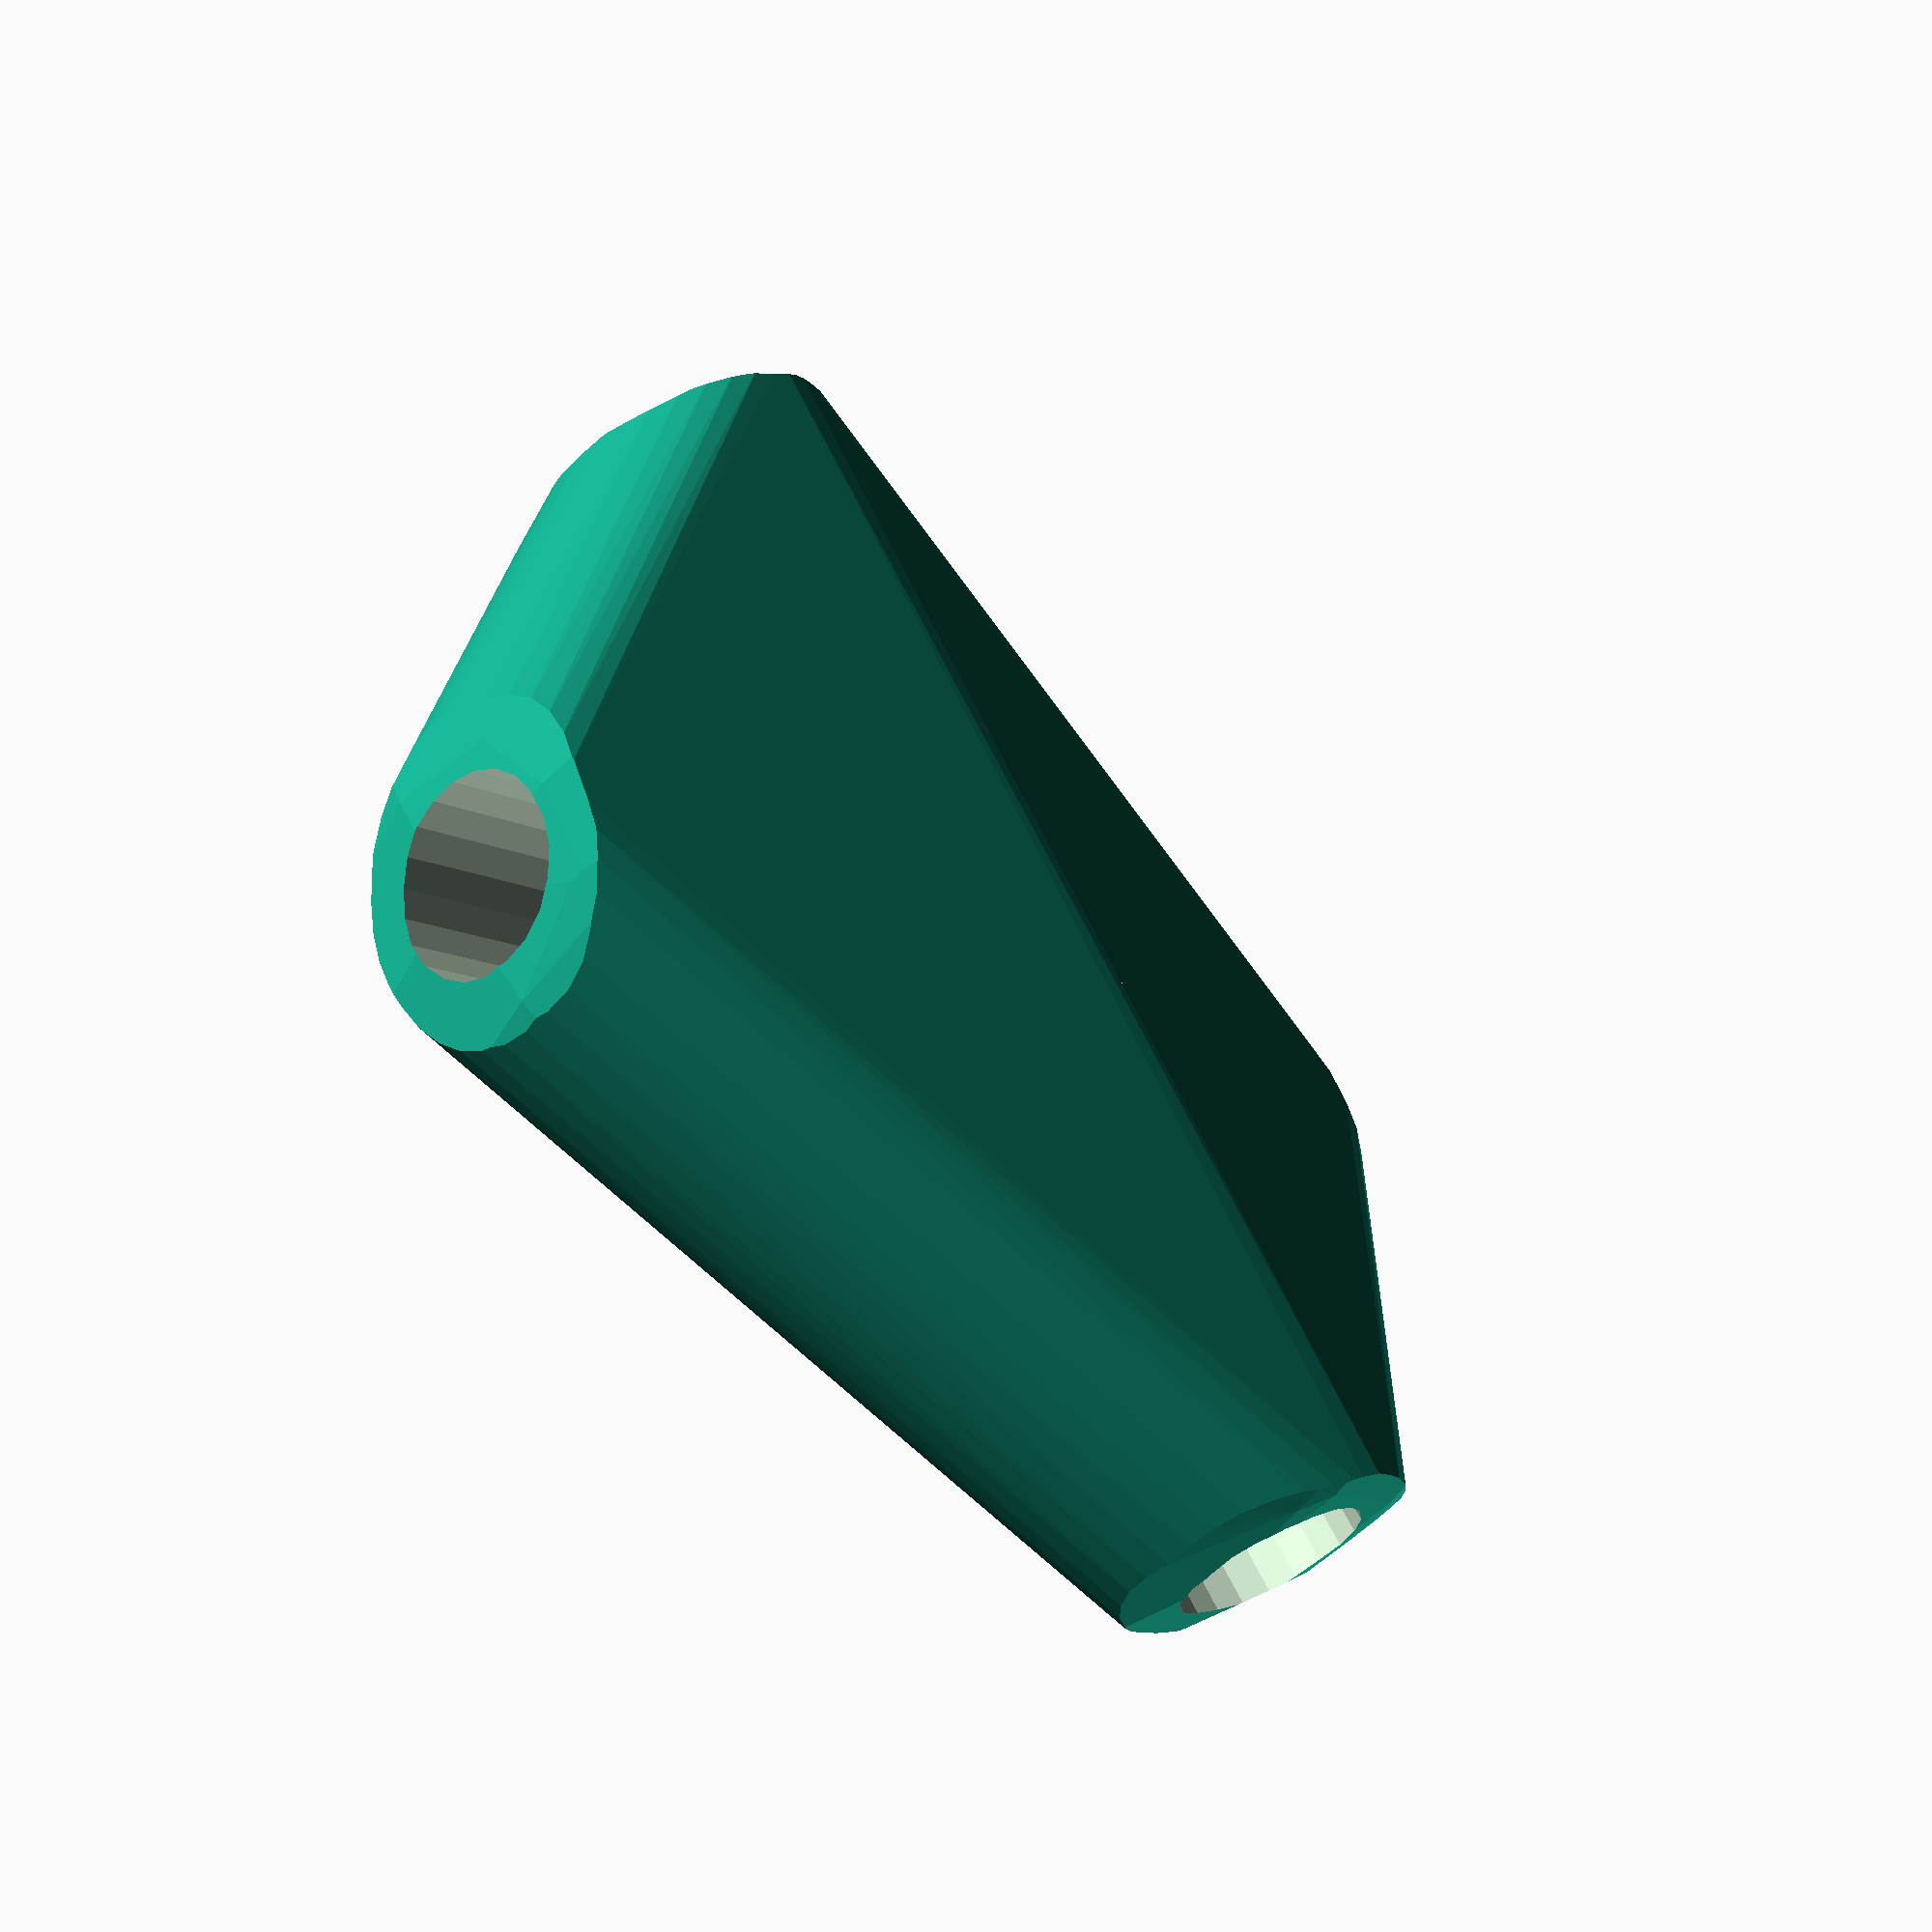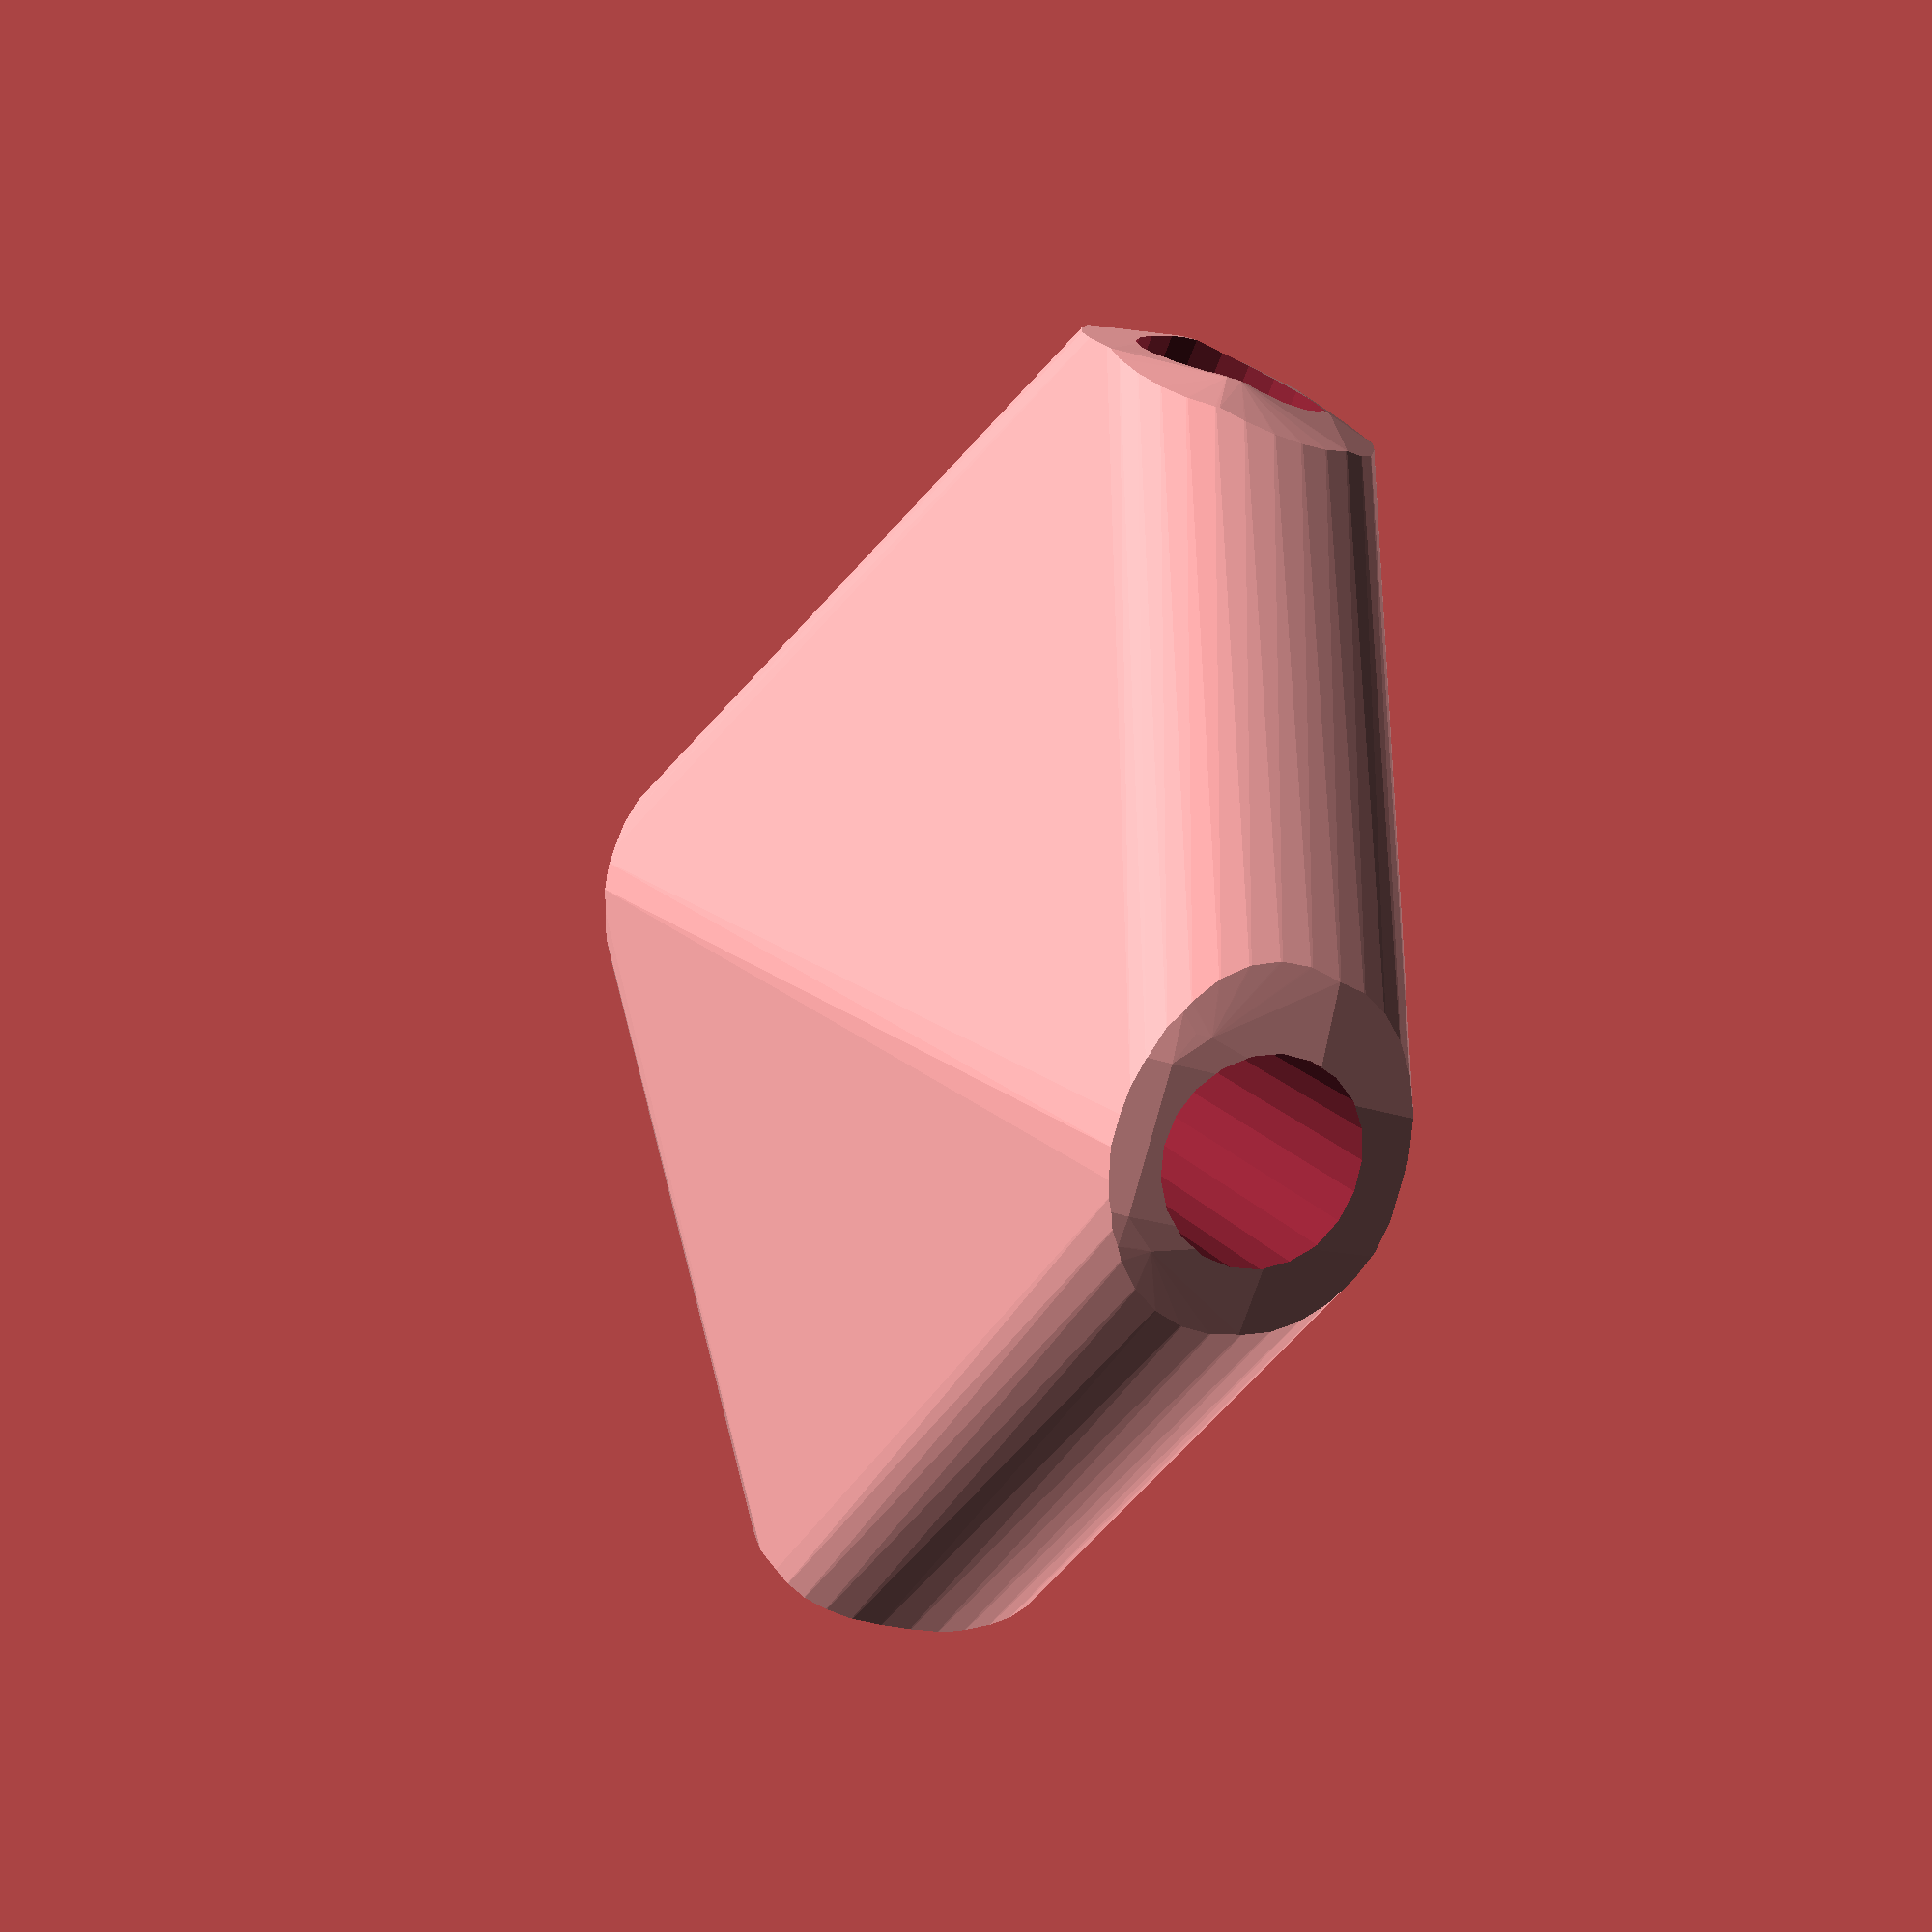
<openscad>


difference() {
	difference() {
		hull() {
			union() {
				union() {
					rotate(a = -151.6369470166, v = [0, 0, 1]) {
						translate(v = [0, -6.6000000000, 0]) {
							cube(size = [44.8866125687, 13.2000000000, 1]);
						}
					}
					rotate(a = 23.9046399867, v = [0, 0, 1]) {
						translate(v = [0, -6.6000000000, 0]) {
							cube(size = [44.3596199673, 13.2000000000, 1]);
						}
					}
					rotate(a = 126.1154304015, v = [0, 0, 1]) {
						translate(v = [0, -6.6000000000, 0]) {
							cube(size = [44.3596191344, 13.2000000000, 1]);
						}
					}
					rotate(a = -102.2073422889, v = [0, 0, 1]) {
						translate(v = [0, -6.6000000000, 0]) {
							cube(size = [44.3596180698, 13.2000000000, 1]);
						}
					}
					rotate(a = -49.1075830324, v = [0, 0, 1]) {
						translate(v = [0, -6.6000000000, 0]) {
							cube(size = [43.7058744362, 13.2000000000, 1]);
						}
					}
				}
				translate(v = [0, 0, 2.0352346348]) {
					intersection() {
						hull() {
							rotate(a = 94.0683035866, v = [0.4738597898, -0.8777377828, 0.0000004039]) {
								cylinder(h = 45, r = 9.6000000000);
							}
							rotate(a = 99.6775014659, v = [-0.3994493038, 0.9012113337, -0.0000005018]) {
								cylinder(h = 45, r = 9.6000000000);
							}
							rotate(a = 99.6775708580, v = [-0.7963353537, -0.5810260041, 0.0000013774]) {
								cylinder(h = 45, r = 9.6000000000);
							}
							rotate(a = 99.6776595508, v = [0.9634797013, -0.2084407954, -0.0000007550]) {
								cylinder(h = 45, r = 9.6000000000);
							}
							rotate(a = 76.2258207908, v = [0.7342007675, 0.6358141478, -0.0000013700]) {
								cylinder(h = 45, r = 9.6000000000);
							}
						}
						sphere(r = 45);
					}
				}
			}
		}
		translate(v = [0, 0, 2.0352346348]) {
			rotate(a = 94.0683035866, v = [0.4738597898, -0.8777377828, 0.0000004039]) {
				translate(v = [0, 0, 20]) {
					cylinder(h = 45, r = 6.6000000000);
				}
			}
			rotate(a = 99.6775014659, v = [-0.3994493038, 0.9012113337, -0.0000005018]) {
				translate(v = [0, 0, 20]) {
					cylinder(h = 45, r = 6.6000000000);
				}
			}
			rotate(a = 99.6775708580, v = [-0.7963353537, -0.5810260041, 0.0000013774]) {
				translate(v = [0, 0, 20]) {
					cylinder(h = 45, r = 6.6000000000);
				}
			}
			rotate(a = 99.6776595508, v = [0.9634797013, -0.2084407954, -0.0000007550]) {
				translate(v = [0, 0, 20]) {
					cylinder(h = 45, r = 6.6000000000);
				}
			}
			rotate(a = 76.2258207908, v = [0.7342007675, 0.6358141478, -0.0000013700]) {
				translate(v = [0, 0, 20]) {
					cylinder(h = 45, r = 6.6000000000);
				}
			}
		}
	}
	translate(v = [0, 0, 2]) {
		rotate(a = 180, v = [0, 1, 0]) {
			linear_extrude(height = 3) {
				text(halign = "center", size = 8, text = "53", valign = "center");
			}
		}
	}
}
</openscad>
<views>
elev=71.0 azim=164.0 roll=316.6 proj=p view=solid
elev=42.0 azim=177.8 roll=70.2 proj=p view=solid
</views>
